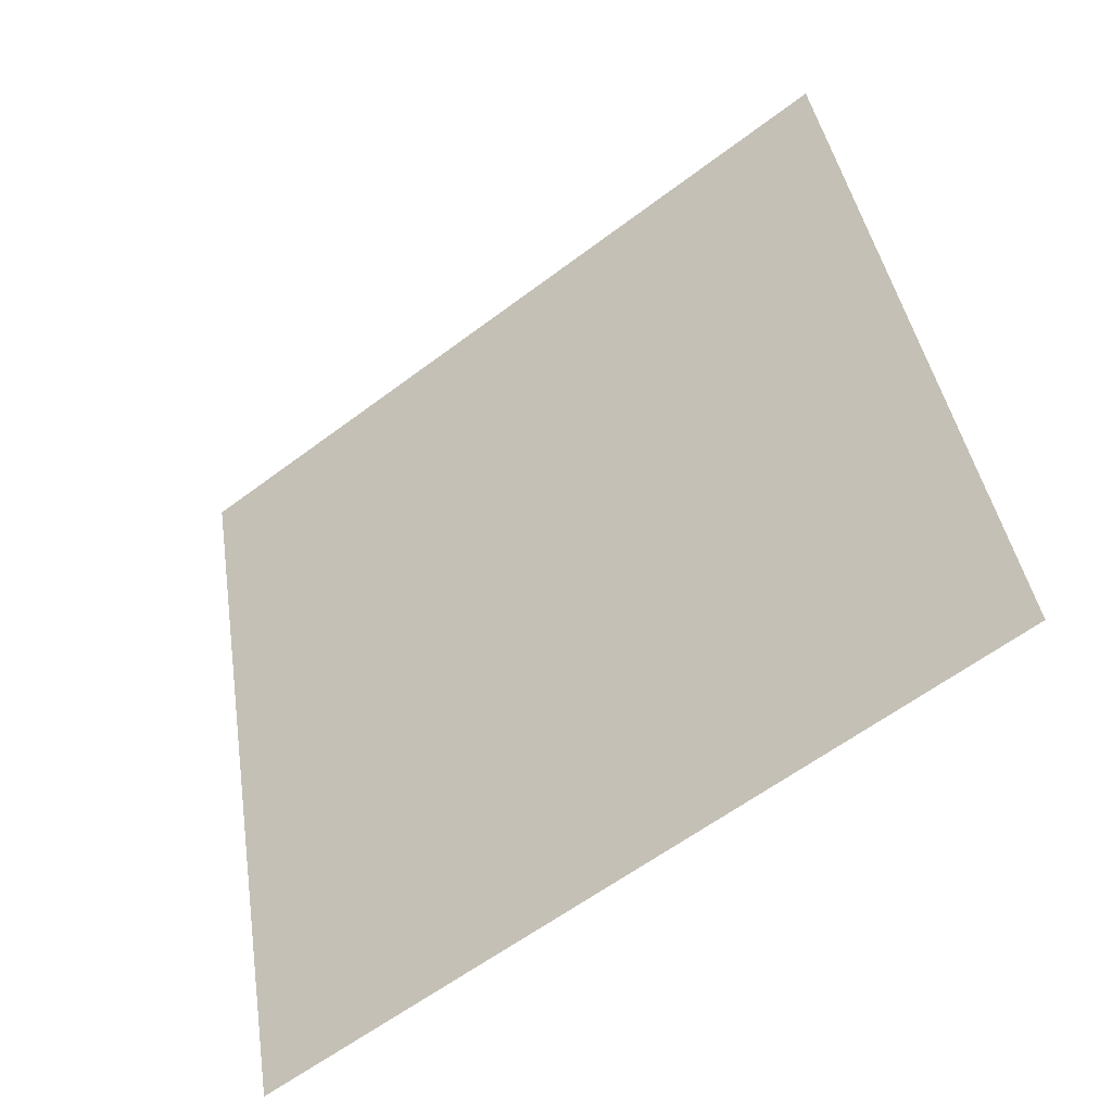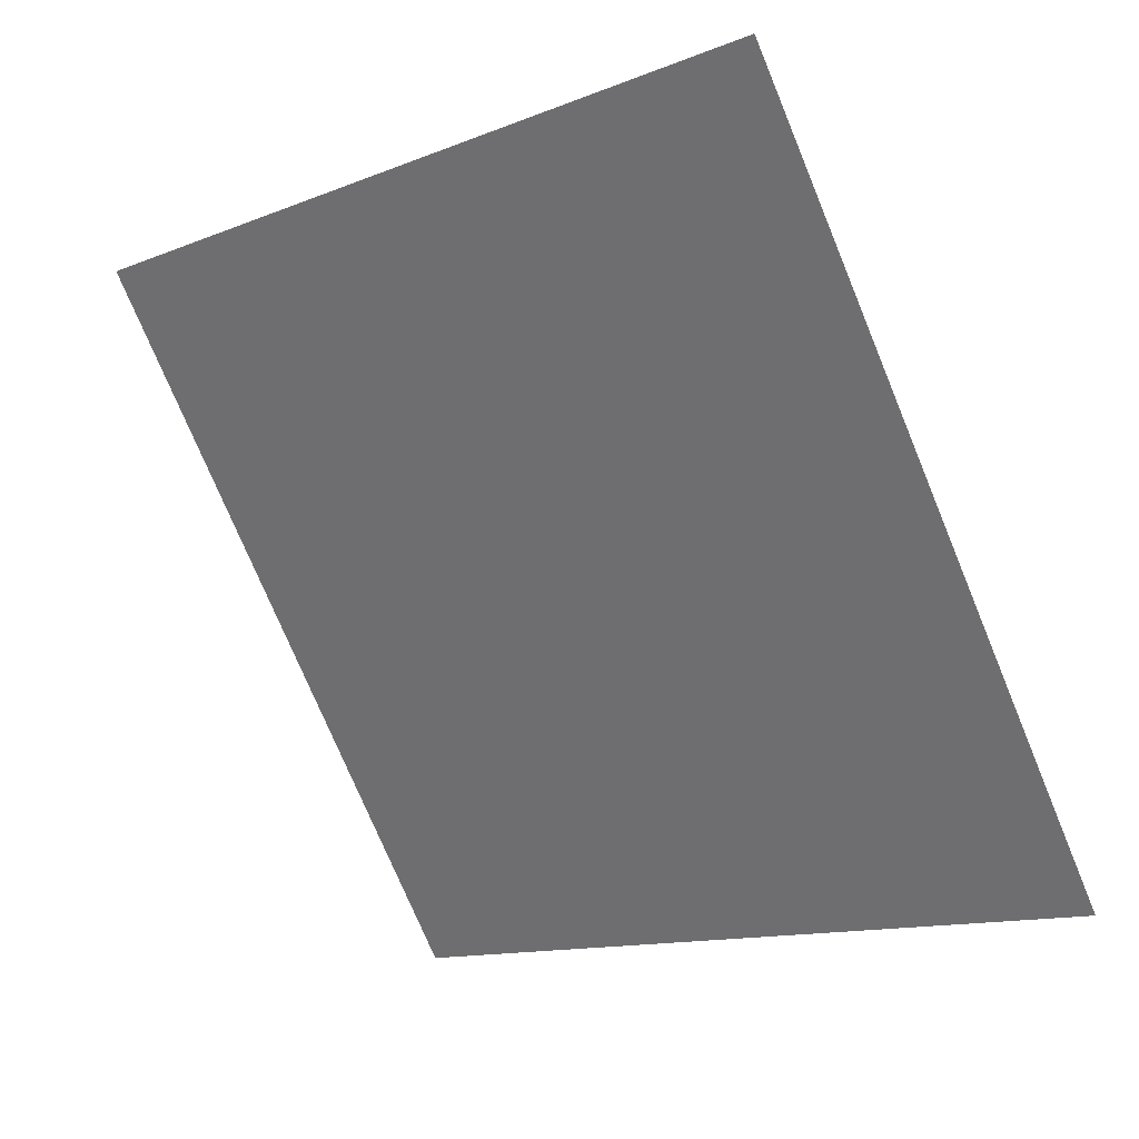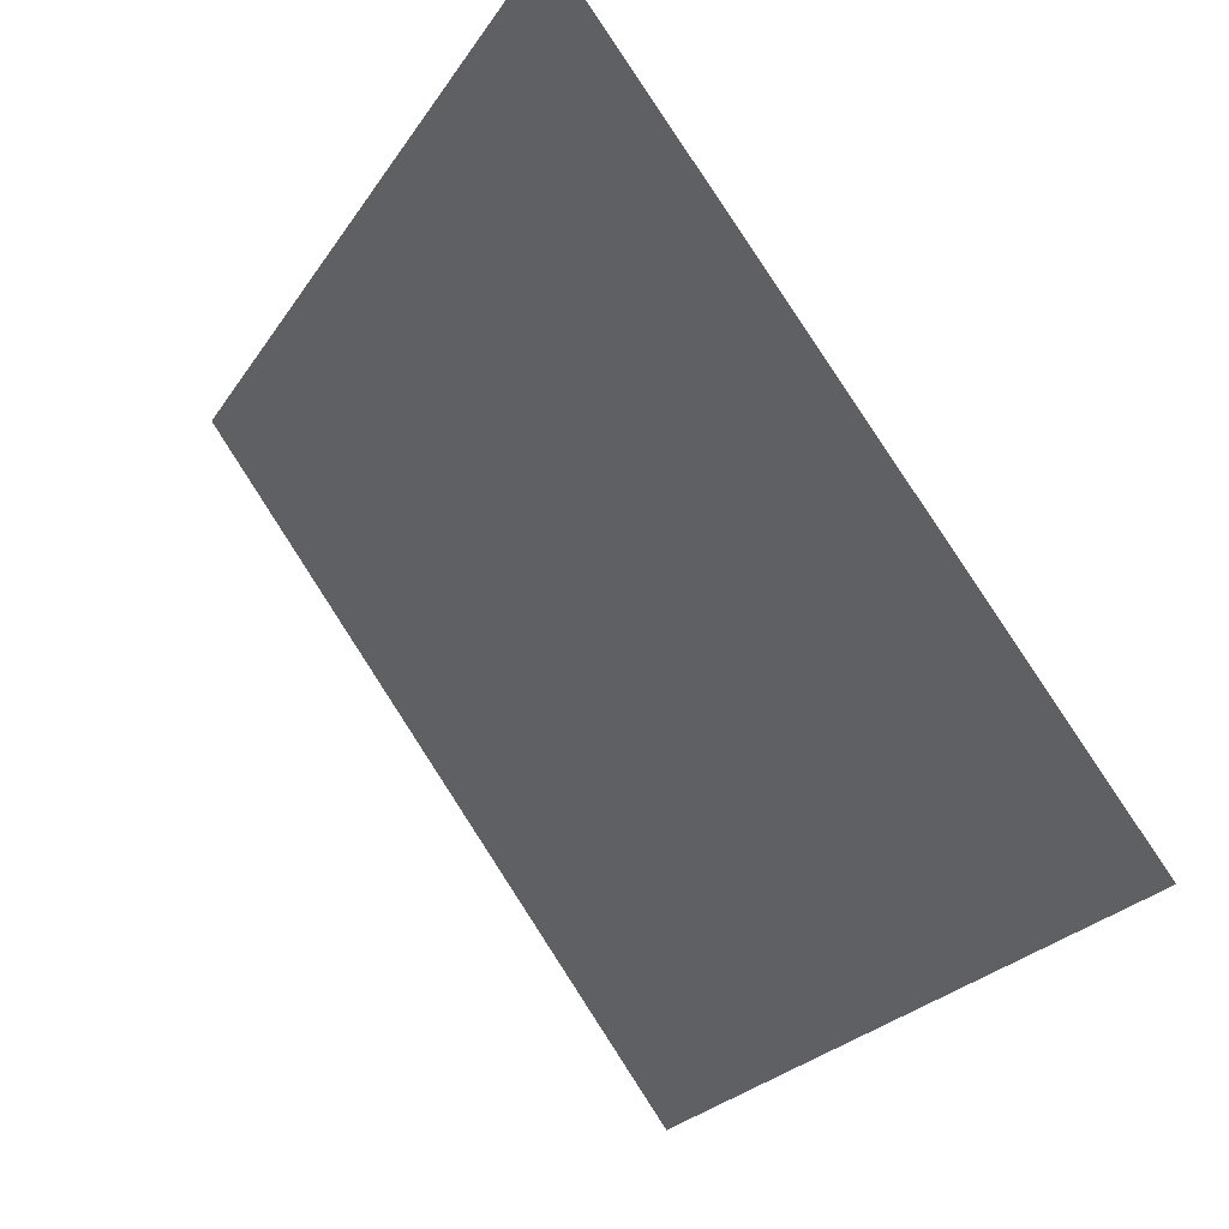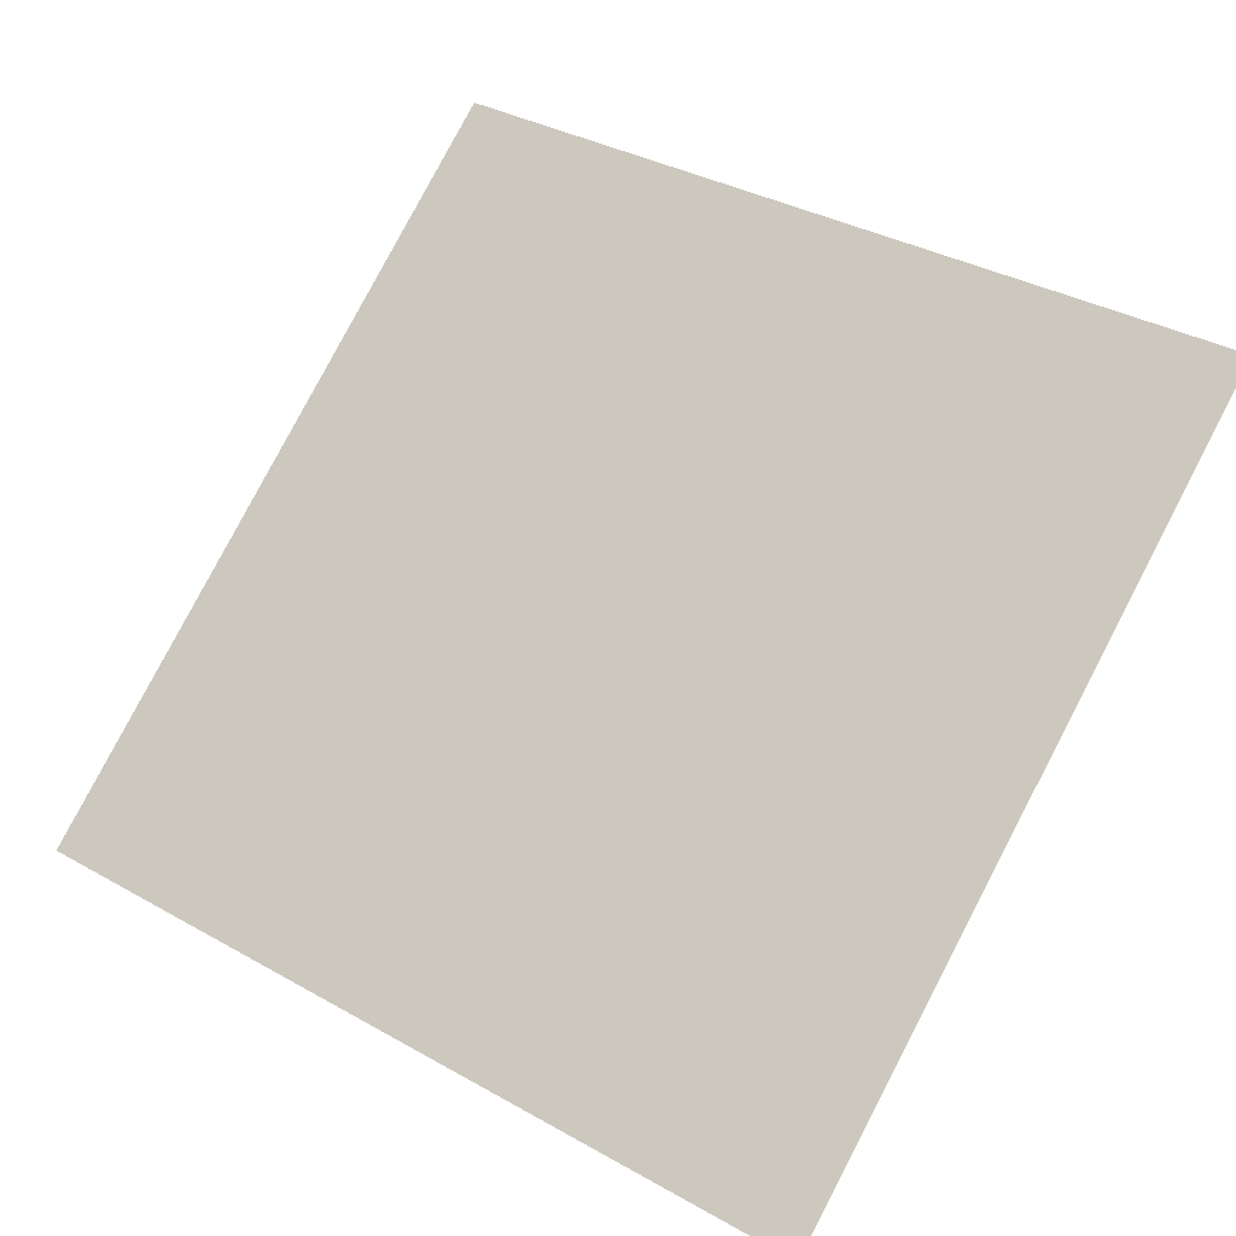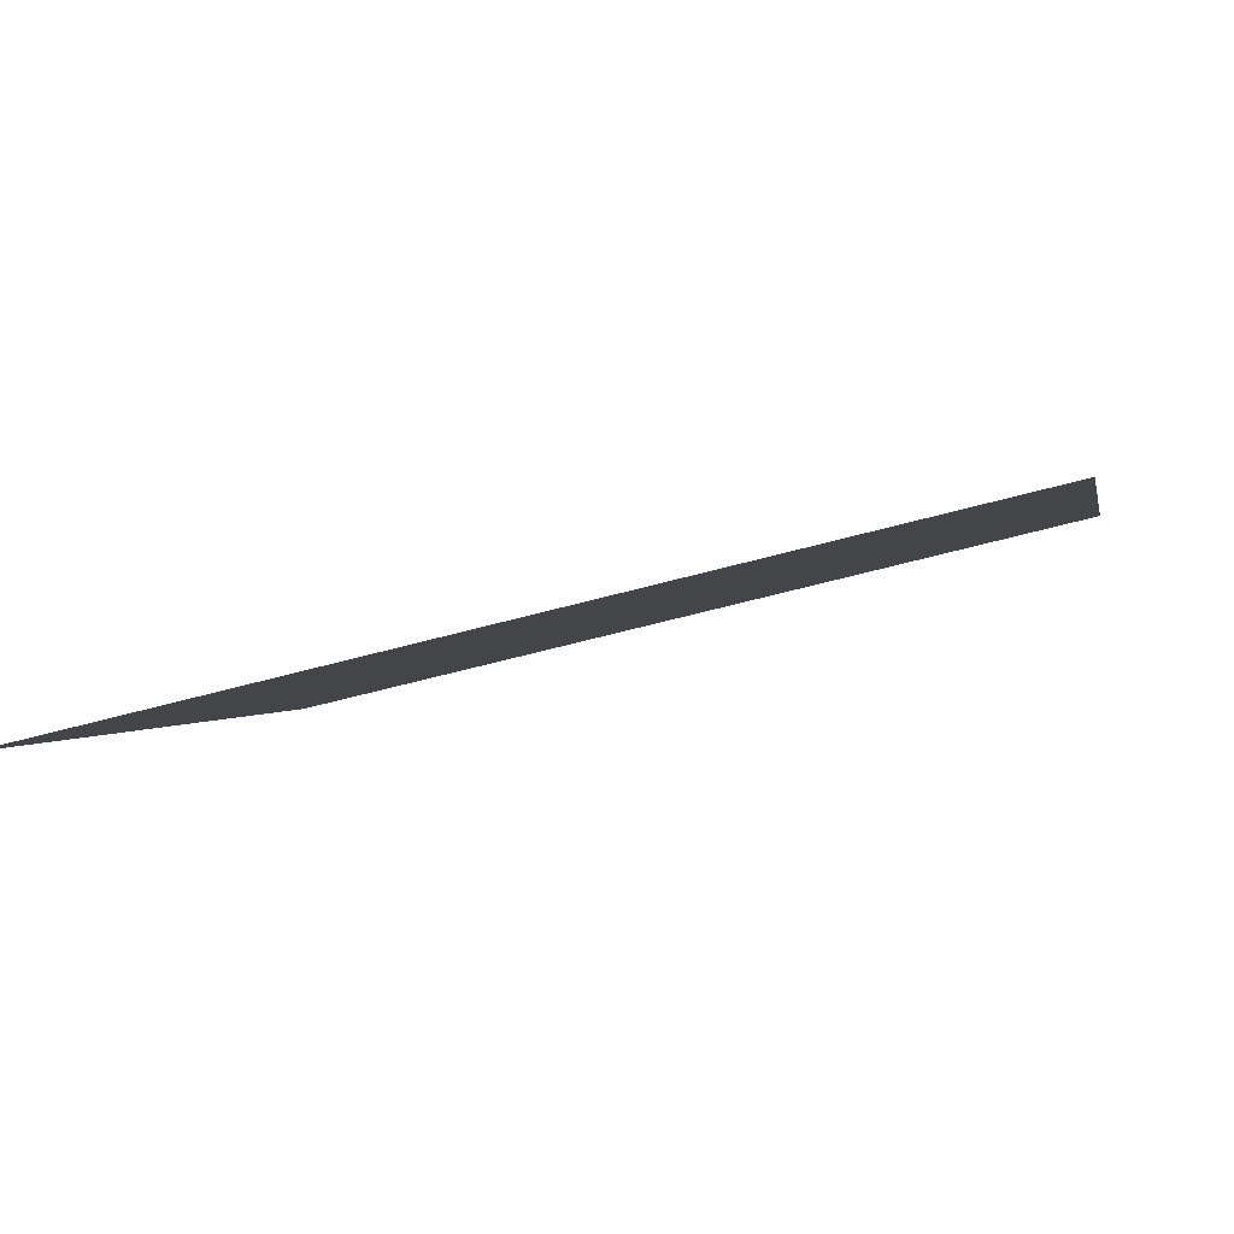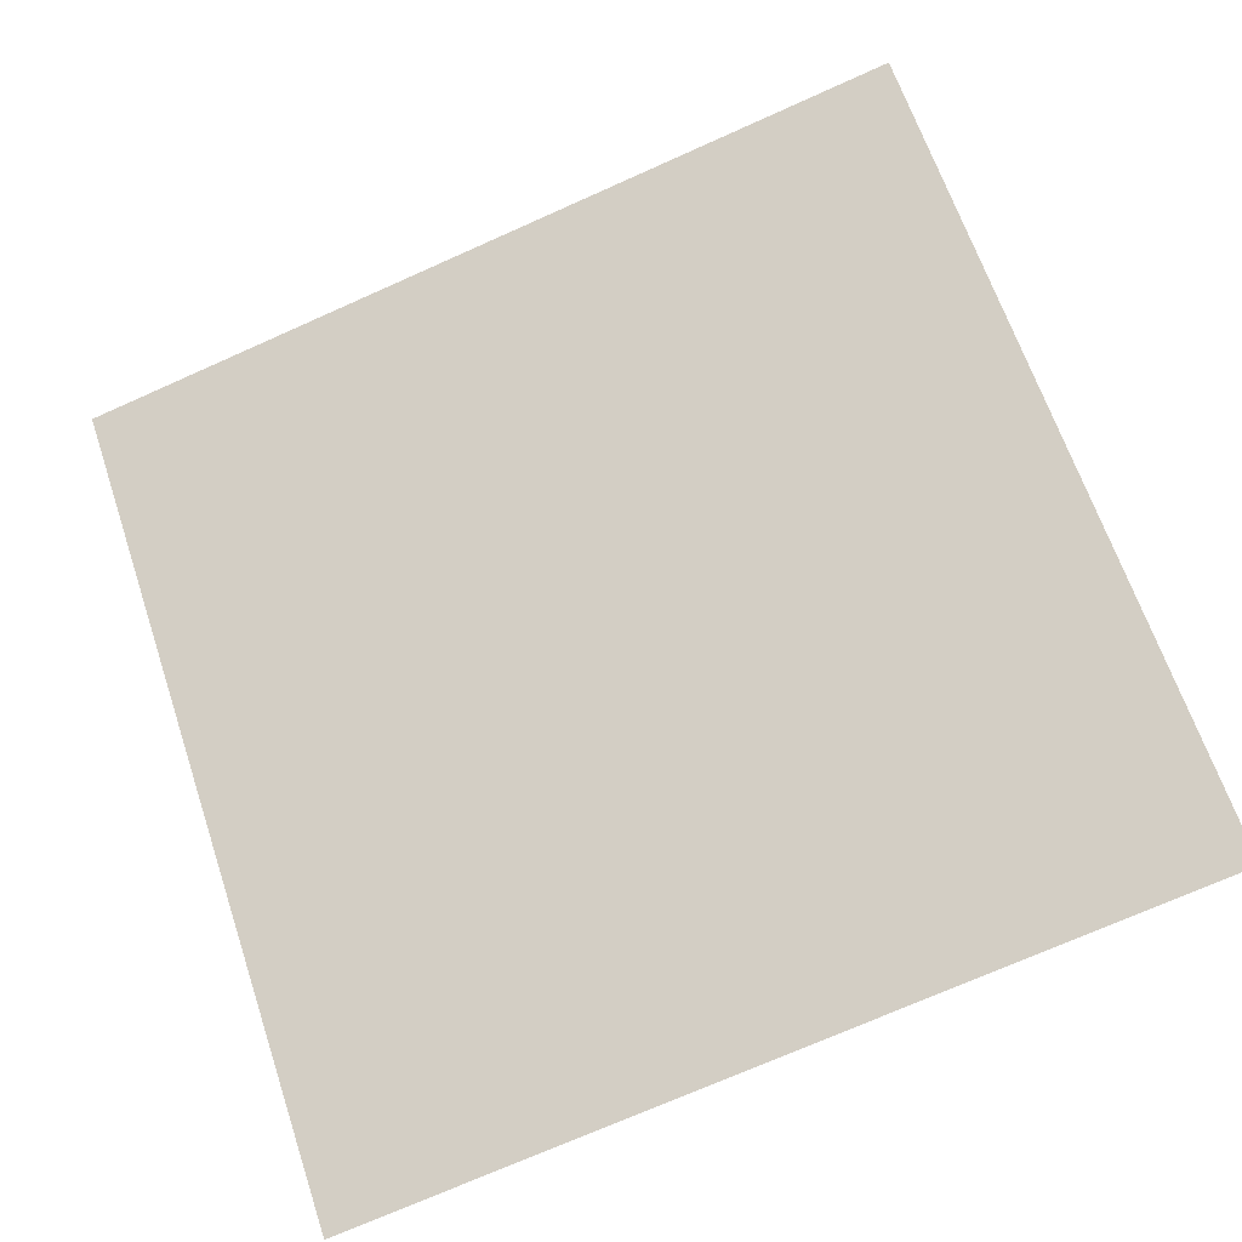
<metadata>
{"format":"obj","ext":"obj","renderer":"f3d","projection":"perspective","resolution":1024,"background":"white","views":[{"elev":42.7,"azim":-98.2,"up":"+Y"},{"elev":-76.6,"azim":113.1,"up":"+Y"},{"elev":-23.5,"azim":-116.4,"up":"+Z"},{"elev":38.3,"azim":-143.2,"up":"+Y"},{"elev":-54.2,"azim":15.7,"up":"+Z"},{"elev":-76.2,"azim":24.5,"up":"+Y"}]}
</metadata>
<code>
v -0.07988 0.5284 0.1609
v -0.08644 0.5285 0.161
v -0.08632 0.5324 0.1662
v -0.07976 0.5323 0.1662
f 4 3 2 1

</code>
